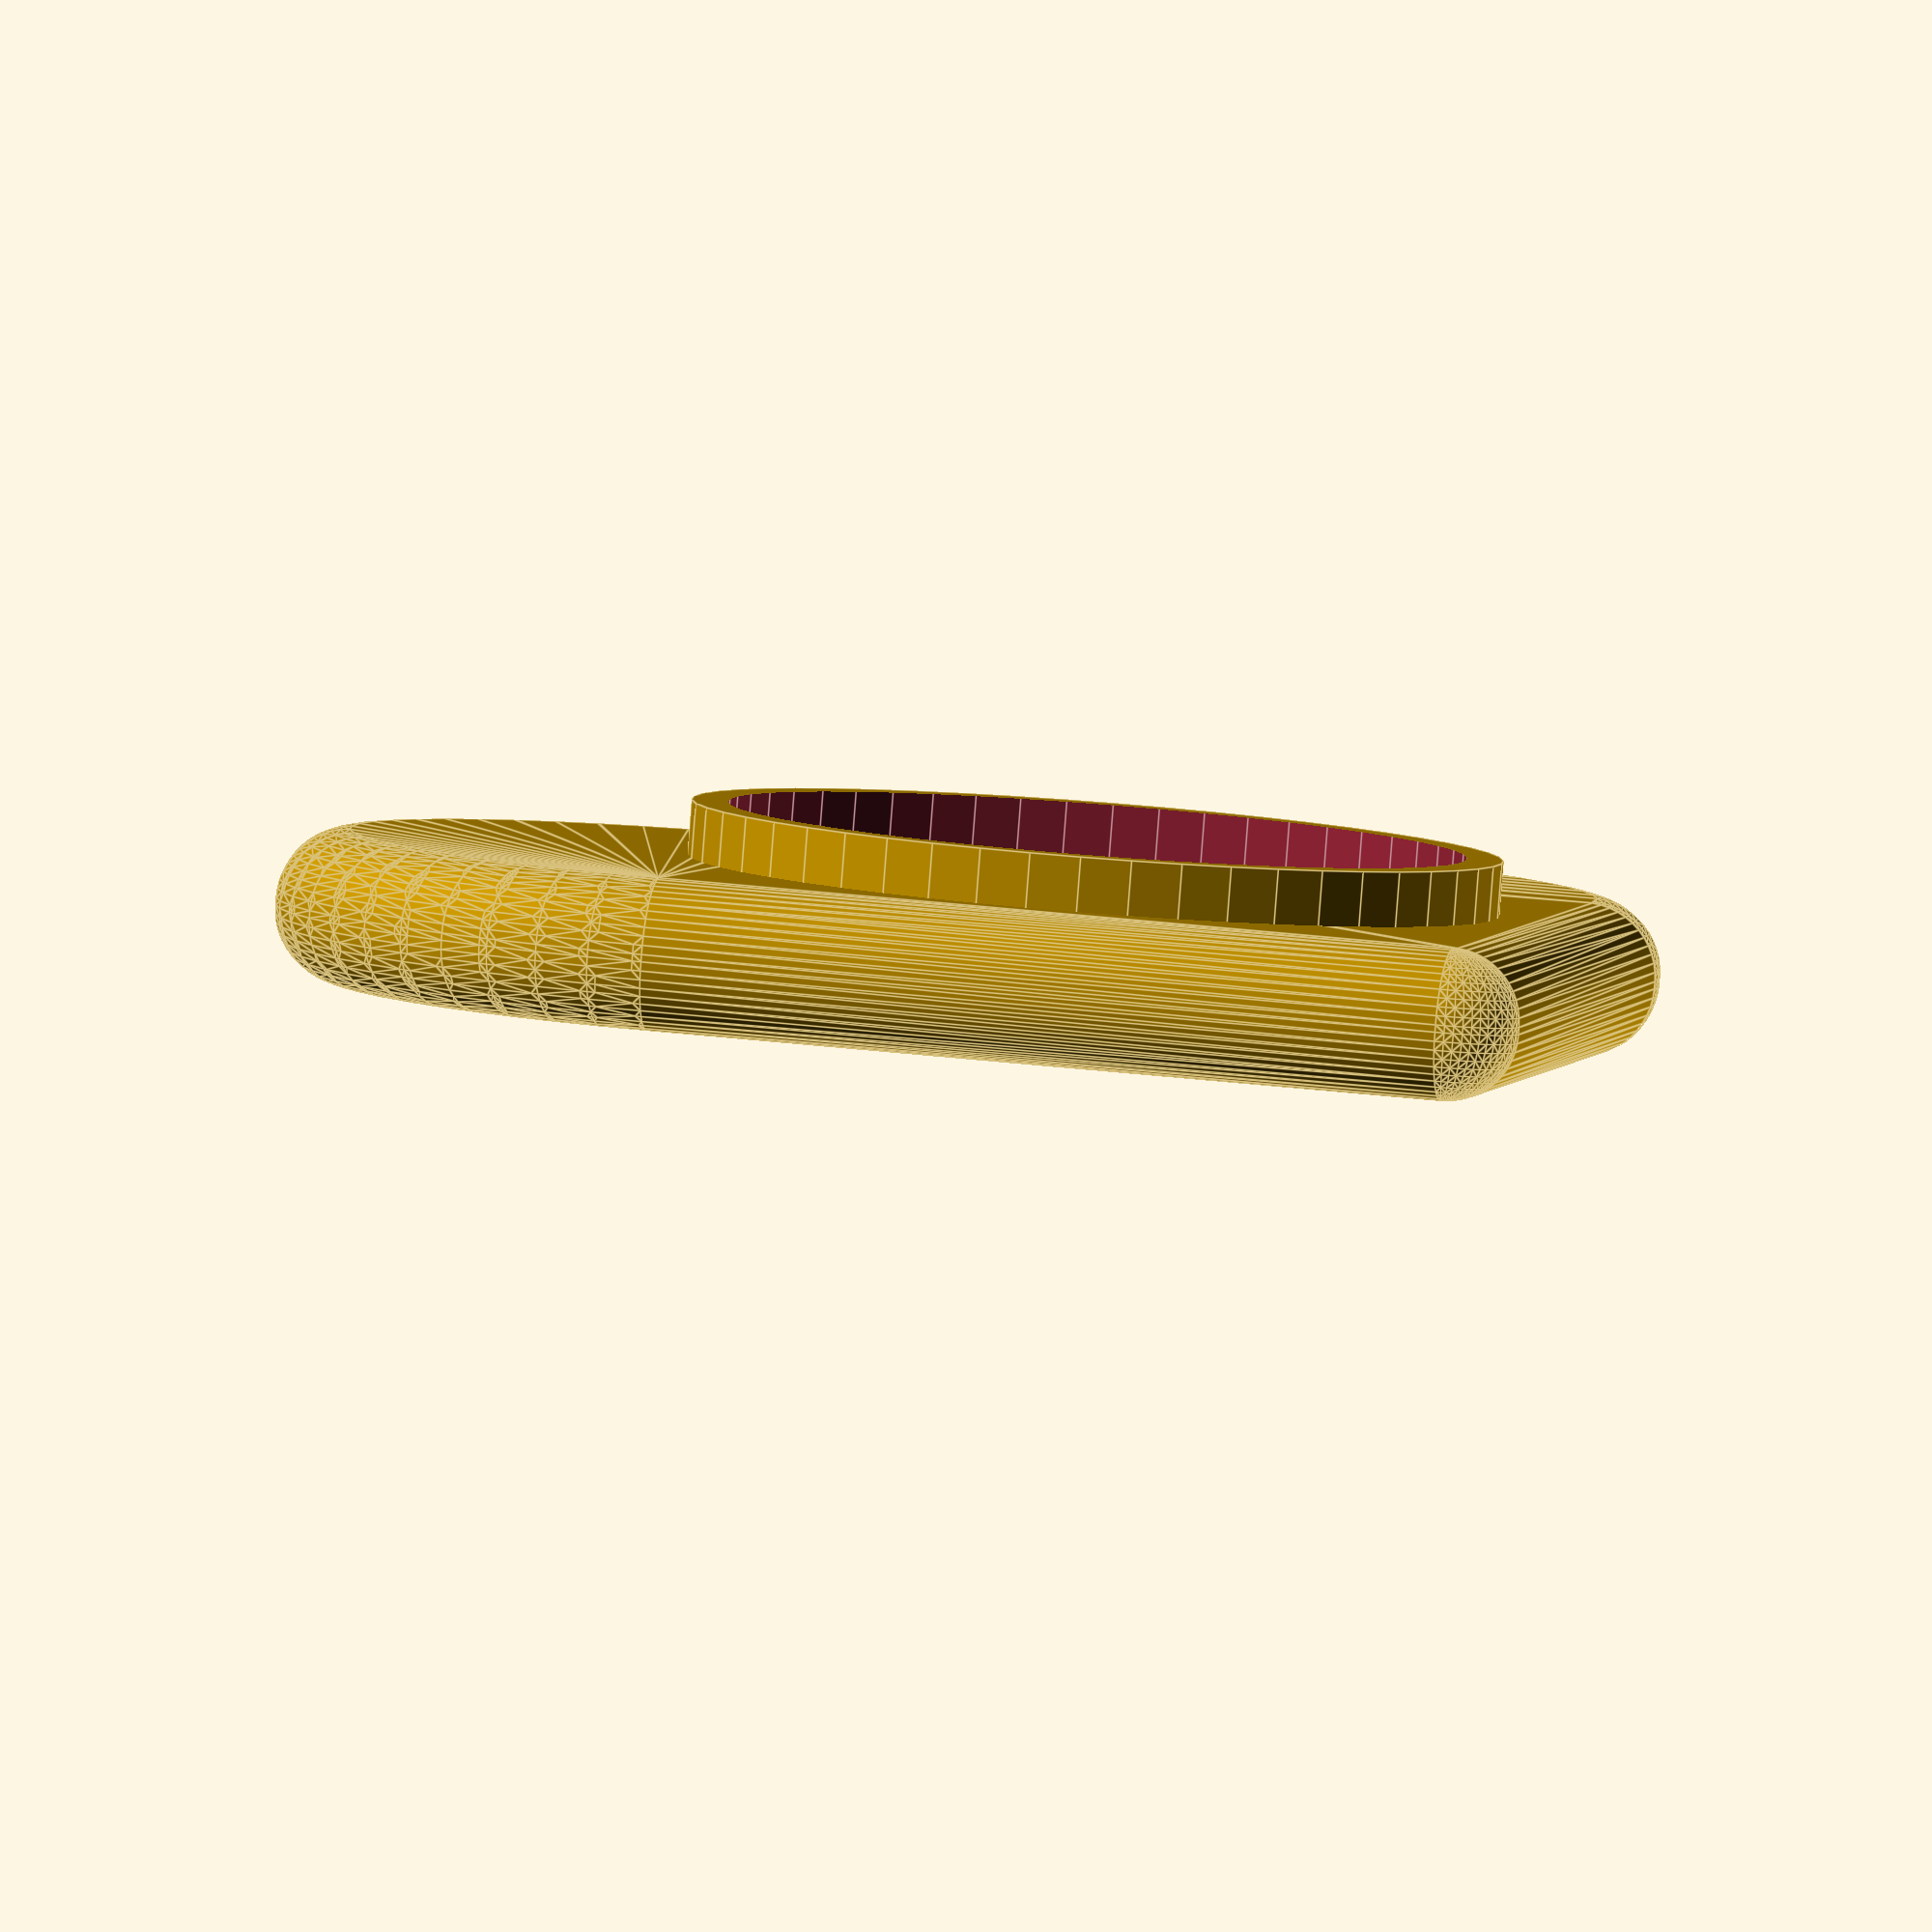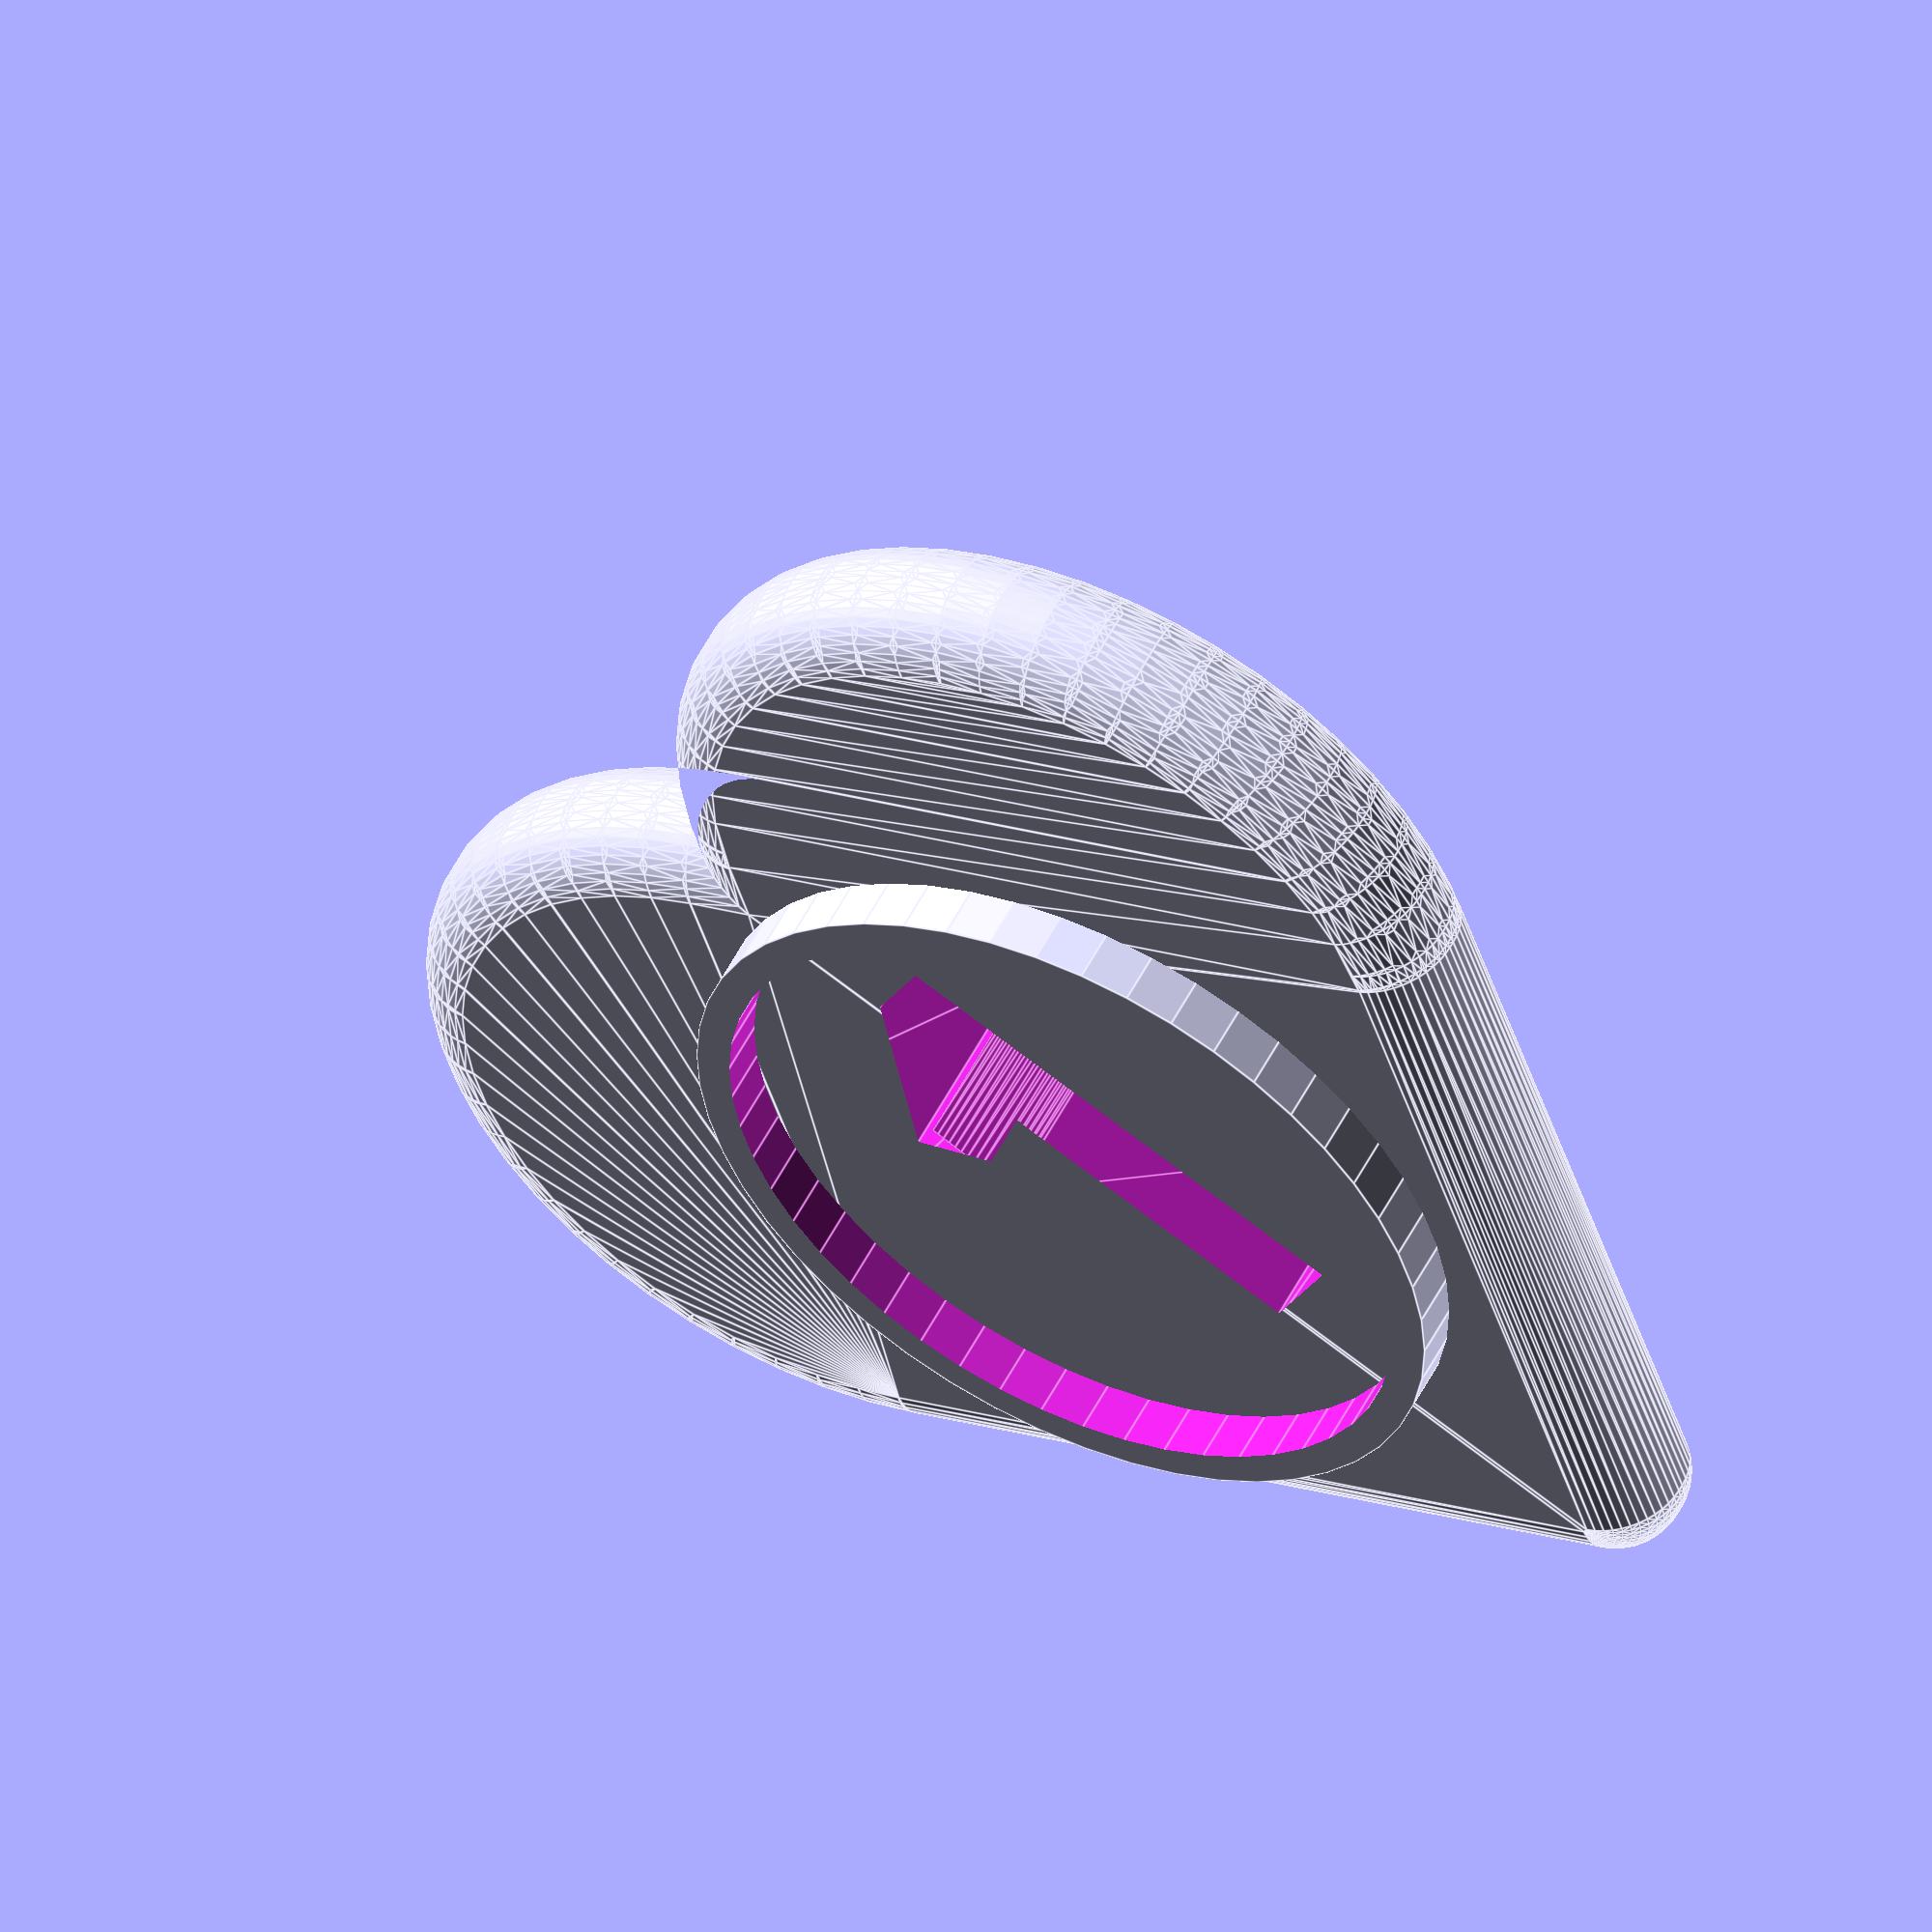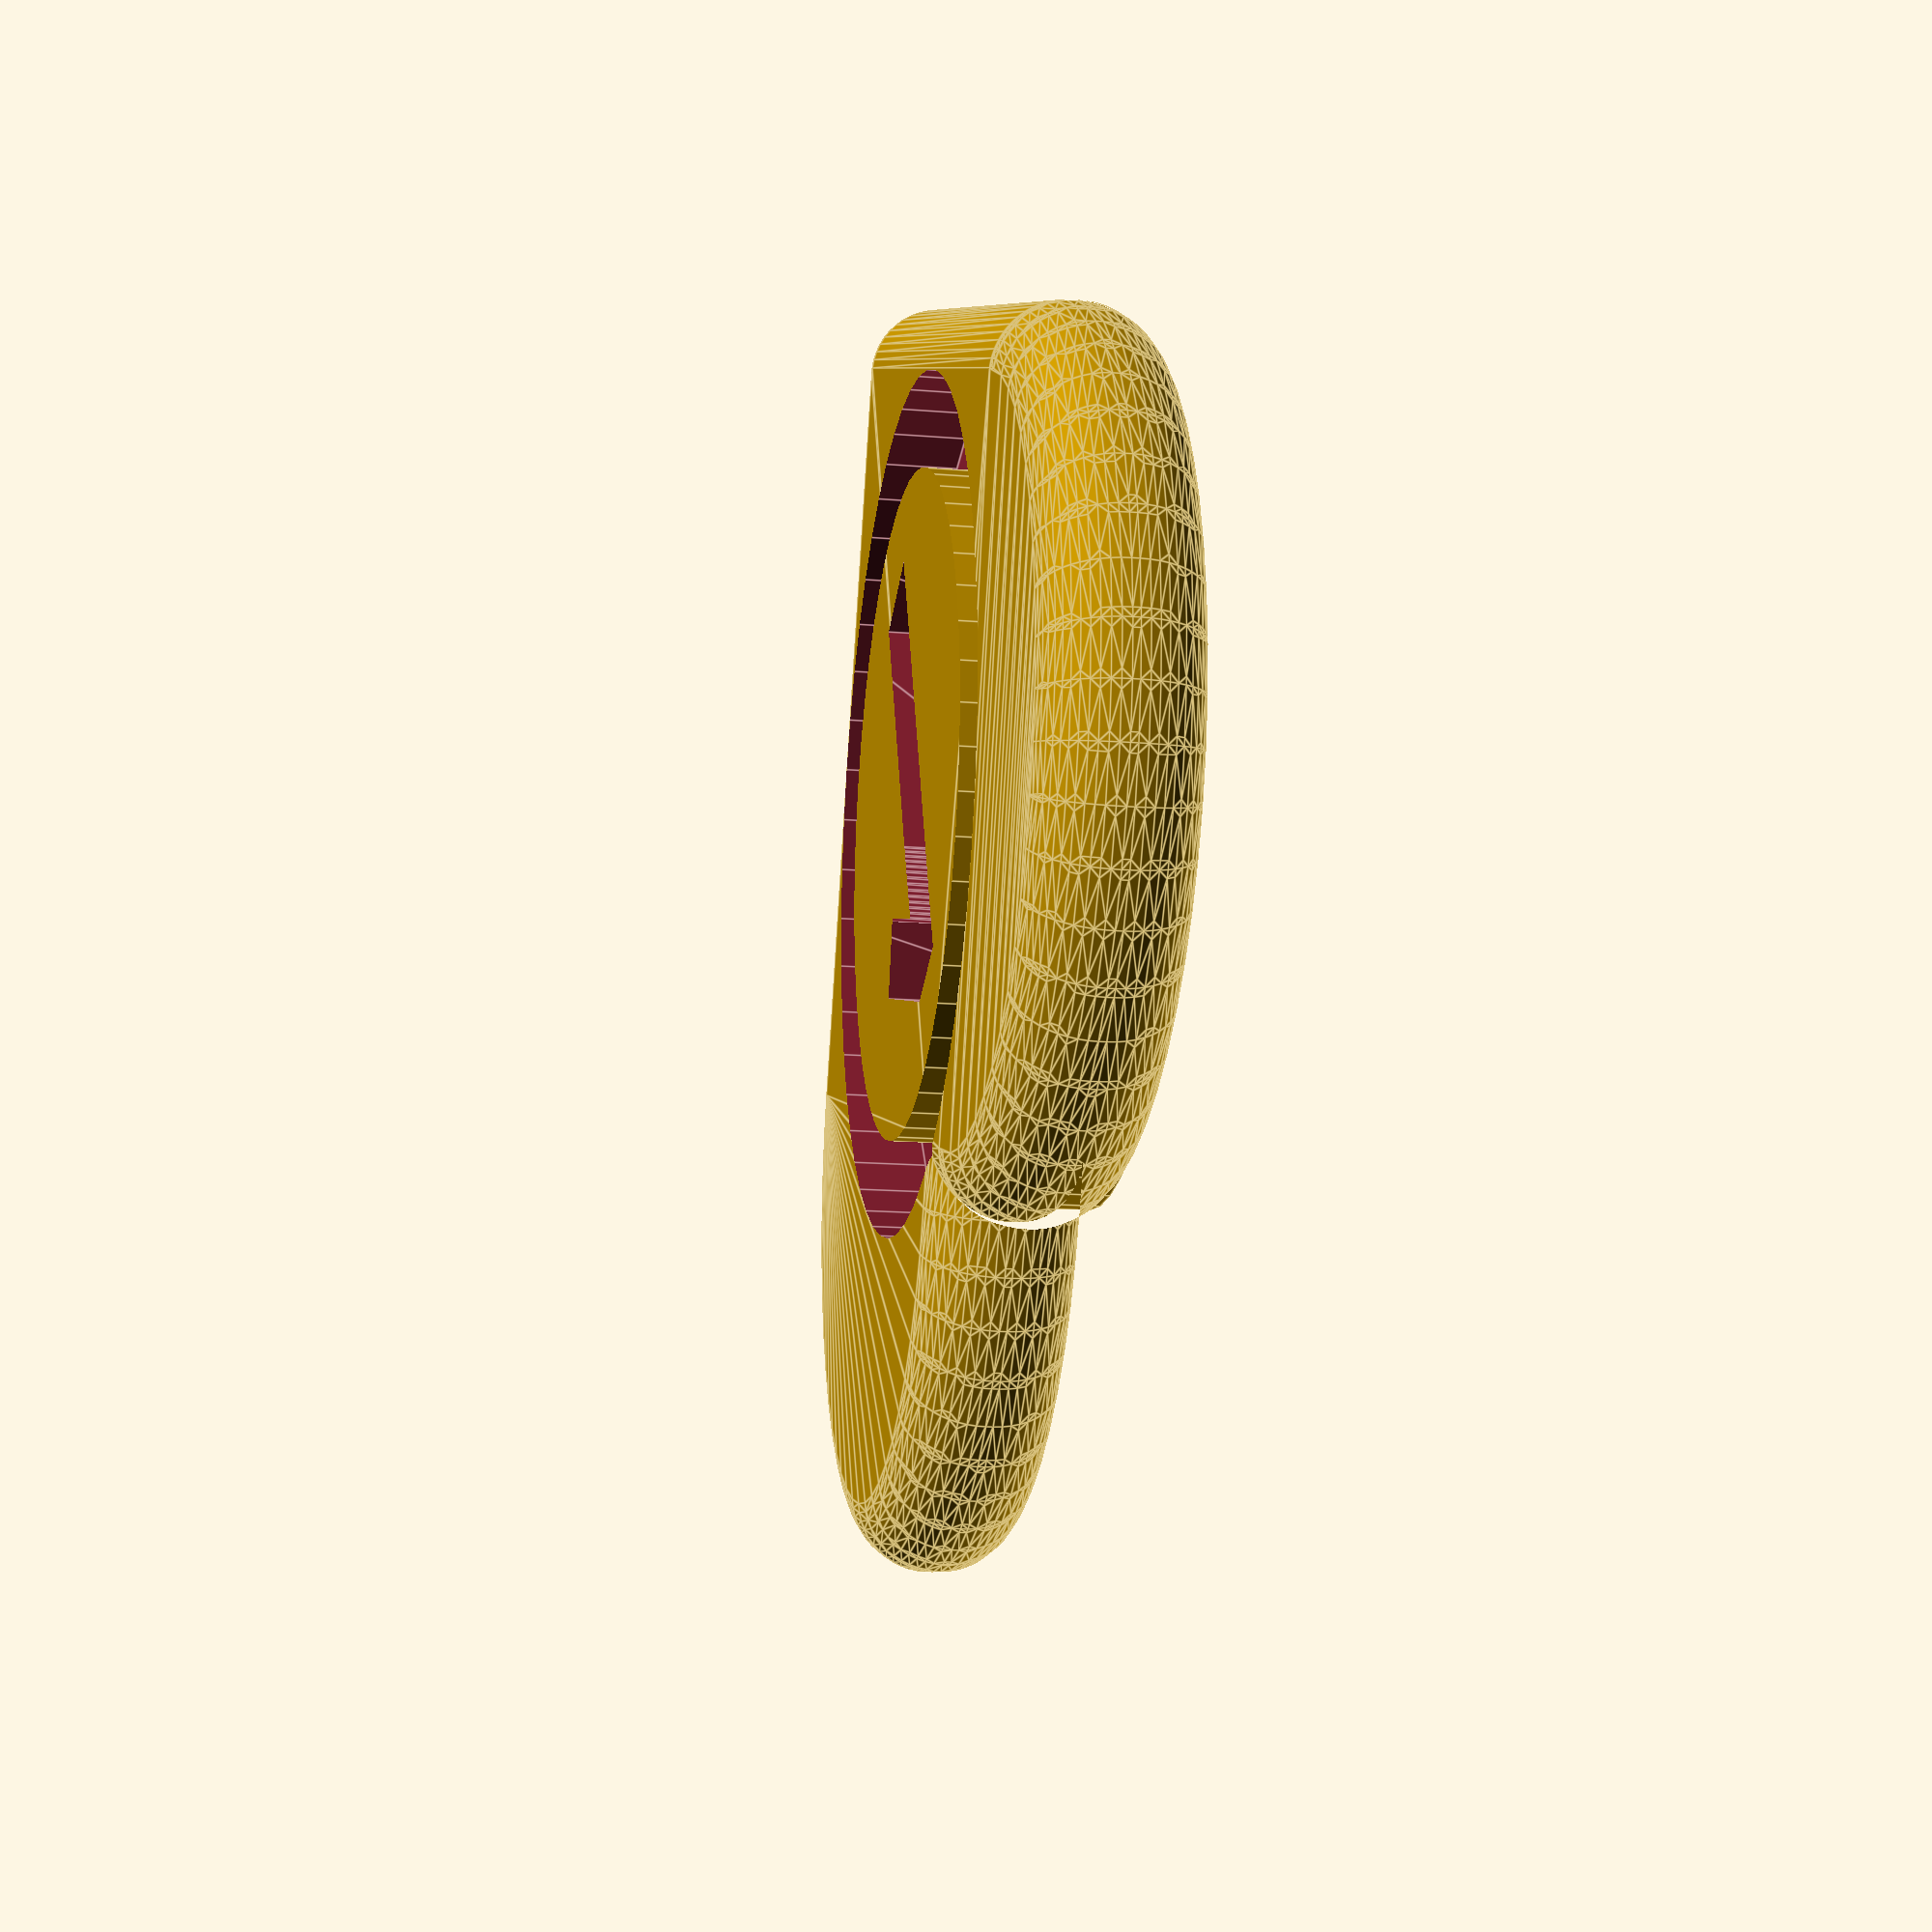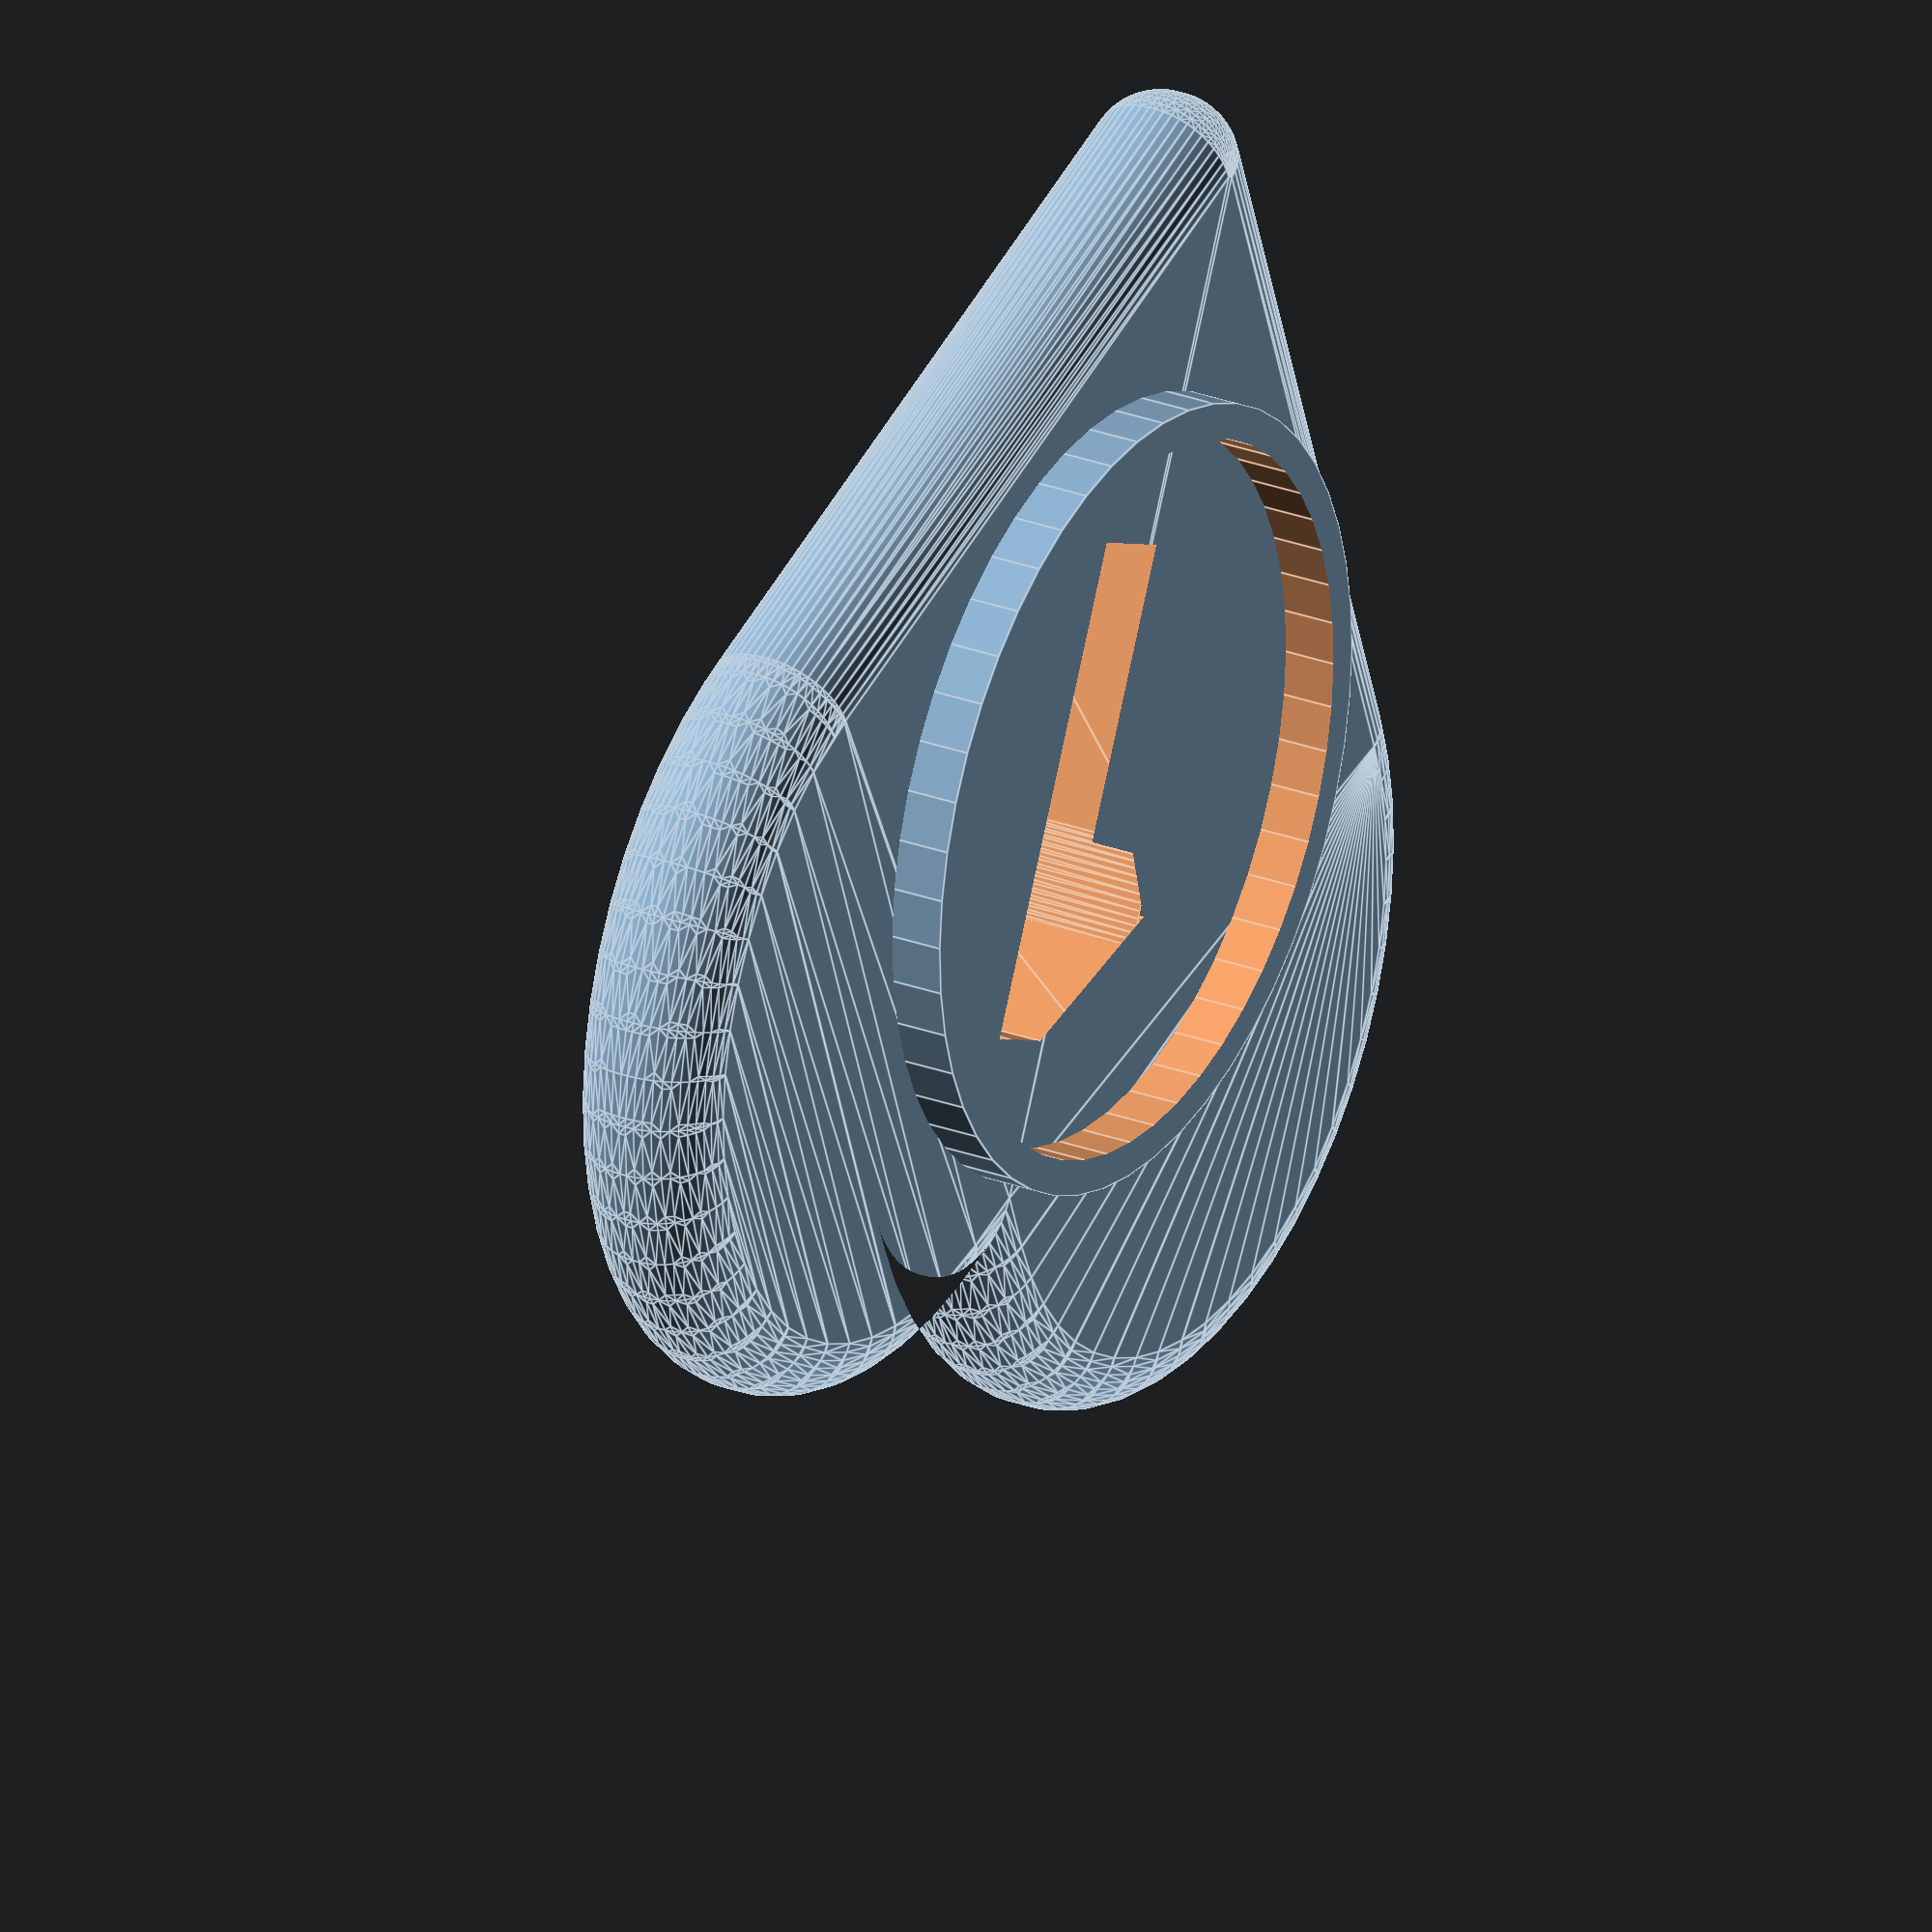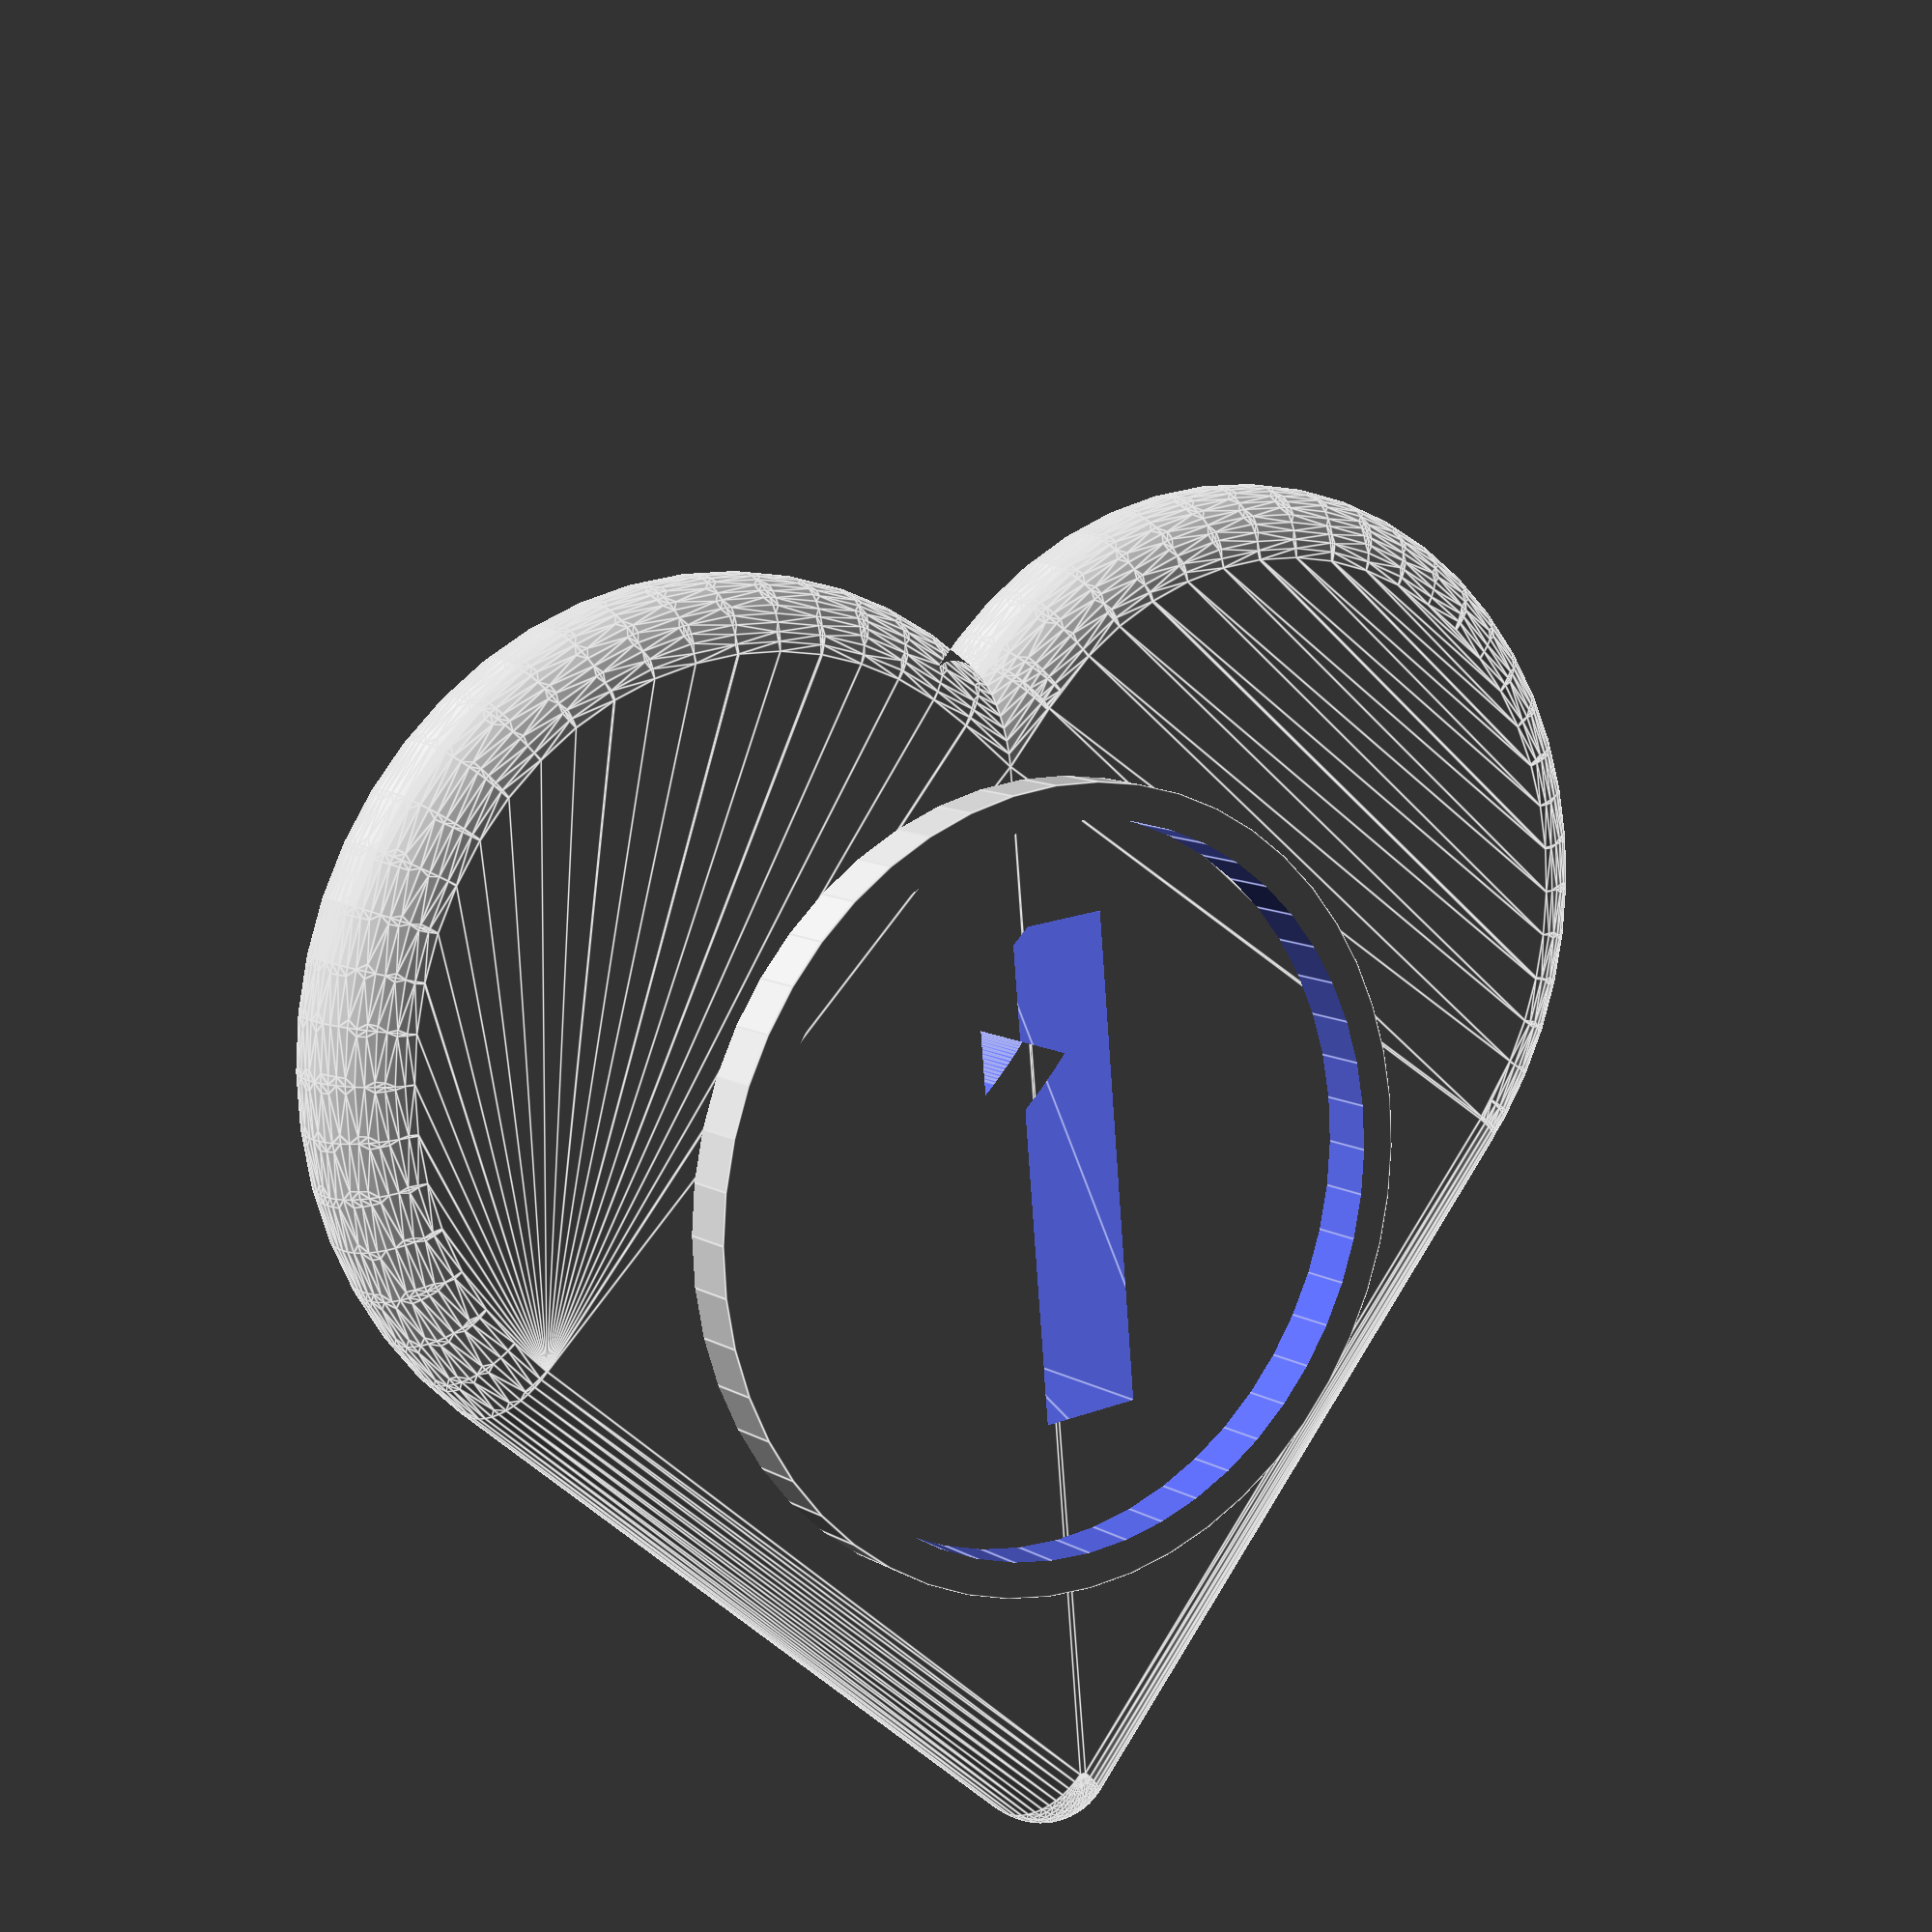
<openscad>
$fn = 50;

includeText = true;
Text = "1";
Font = "Euphemia UCAS:style=bold";
TextHeight = 7;

stackShape="circle";

difference() {
    union() {
        mainShape();
        topShape();
    }
    bottomShape();
    textCutout();
}
    
module mainShape() {
    minkowski() {
        heart(10, 0.1, 1);
        translate([1,1,0])
        sphere(1);
    }
}

module topShape() {
    if (stackShape == "heart") {
        translate([1.0,1.0,1.3])
        difference() {
            heart(9.2, 1, 1.0);
            heart(8, 4, 1.8);
        }
    }
    else if (stackShape == "circle") {
        translate([2,2,1.3]) {
            difference() {
                  cylinder(h=1, d=11.1, center=true);
                  cylinder(h=4, d=10.1, center=true);
            }
        }
    }
}

module bottomShape() {
    if (stackShape == "heart") {
        translate([1,1,-1]) {
            difference() {
                heart(10, 2, 0.8);
                heart(7.4, 3, 2);
            }
        }
    }
    else if (stackShape == "circle") {
        translate([2,2,-1]) {
            difference() {
                cylinder(h=2, d=12.1, center=true);
                cylinder(h=3, d=9.4, center=true);
            }
        }
    }
}

module textCutout() {
    if (includeText) {
        translate([2,2,-2])
            rotate([0,0,-45])
                printText(d=4, scale=.6);
    }
}

module heart(d, h, e) {
    translate([d/2+e,0,0])
        cylinder(d=d, h=h, center=true);
    translate([0,d/2+e,0])
        cylinder(d=d, h=h, center=true);
    cube([d,d,h], center=true);
    translate([e,0,0])    
        cube([d,d,h], center=true);
    translate([0,e,0])
        cube([d,d,h], center=true);
}

module printText(d, scale) {
    linear_extrude(d)
        text(text = Text, font = Font, size=TextHeight, halign="center", valign="center");
}

</openscad>
<views>
elev=266.0 azim=99.6 roll=184.4 proj=o view=edges
elev=125.4 azim=71.7 roll=153.3 proj=o view=edges
elev=16.0 azim=157.3 roll=260.3 proj=p view=edges
elev=333.5 azim=159.6 roll=300.4 proj=o view=edges
elev=170.0 azim=129.9 roll=215.2 proj=p view=edges
</views>
